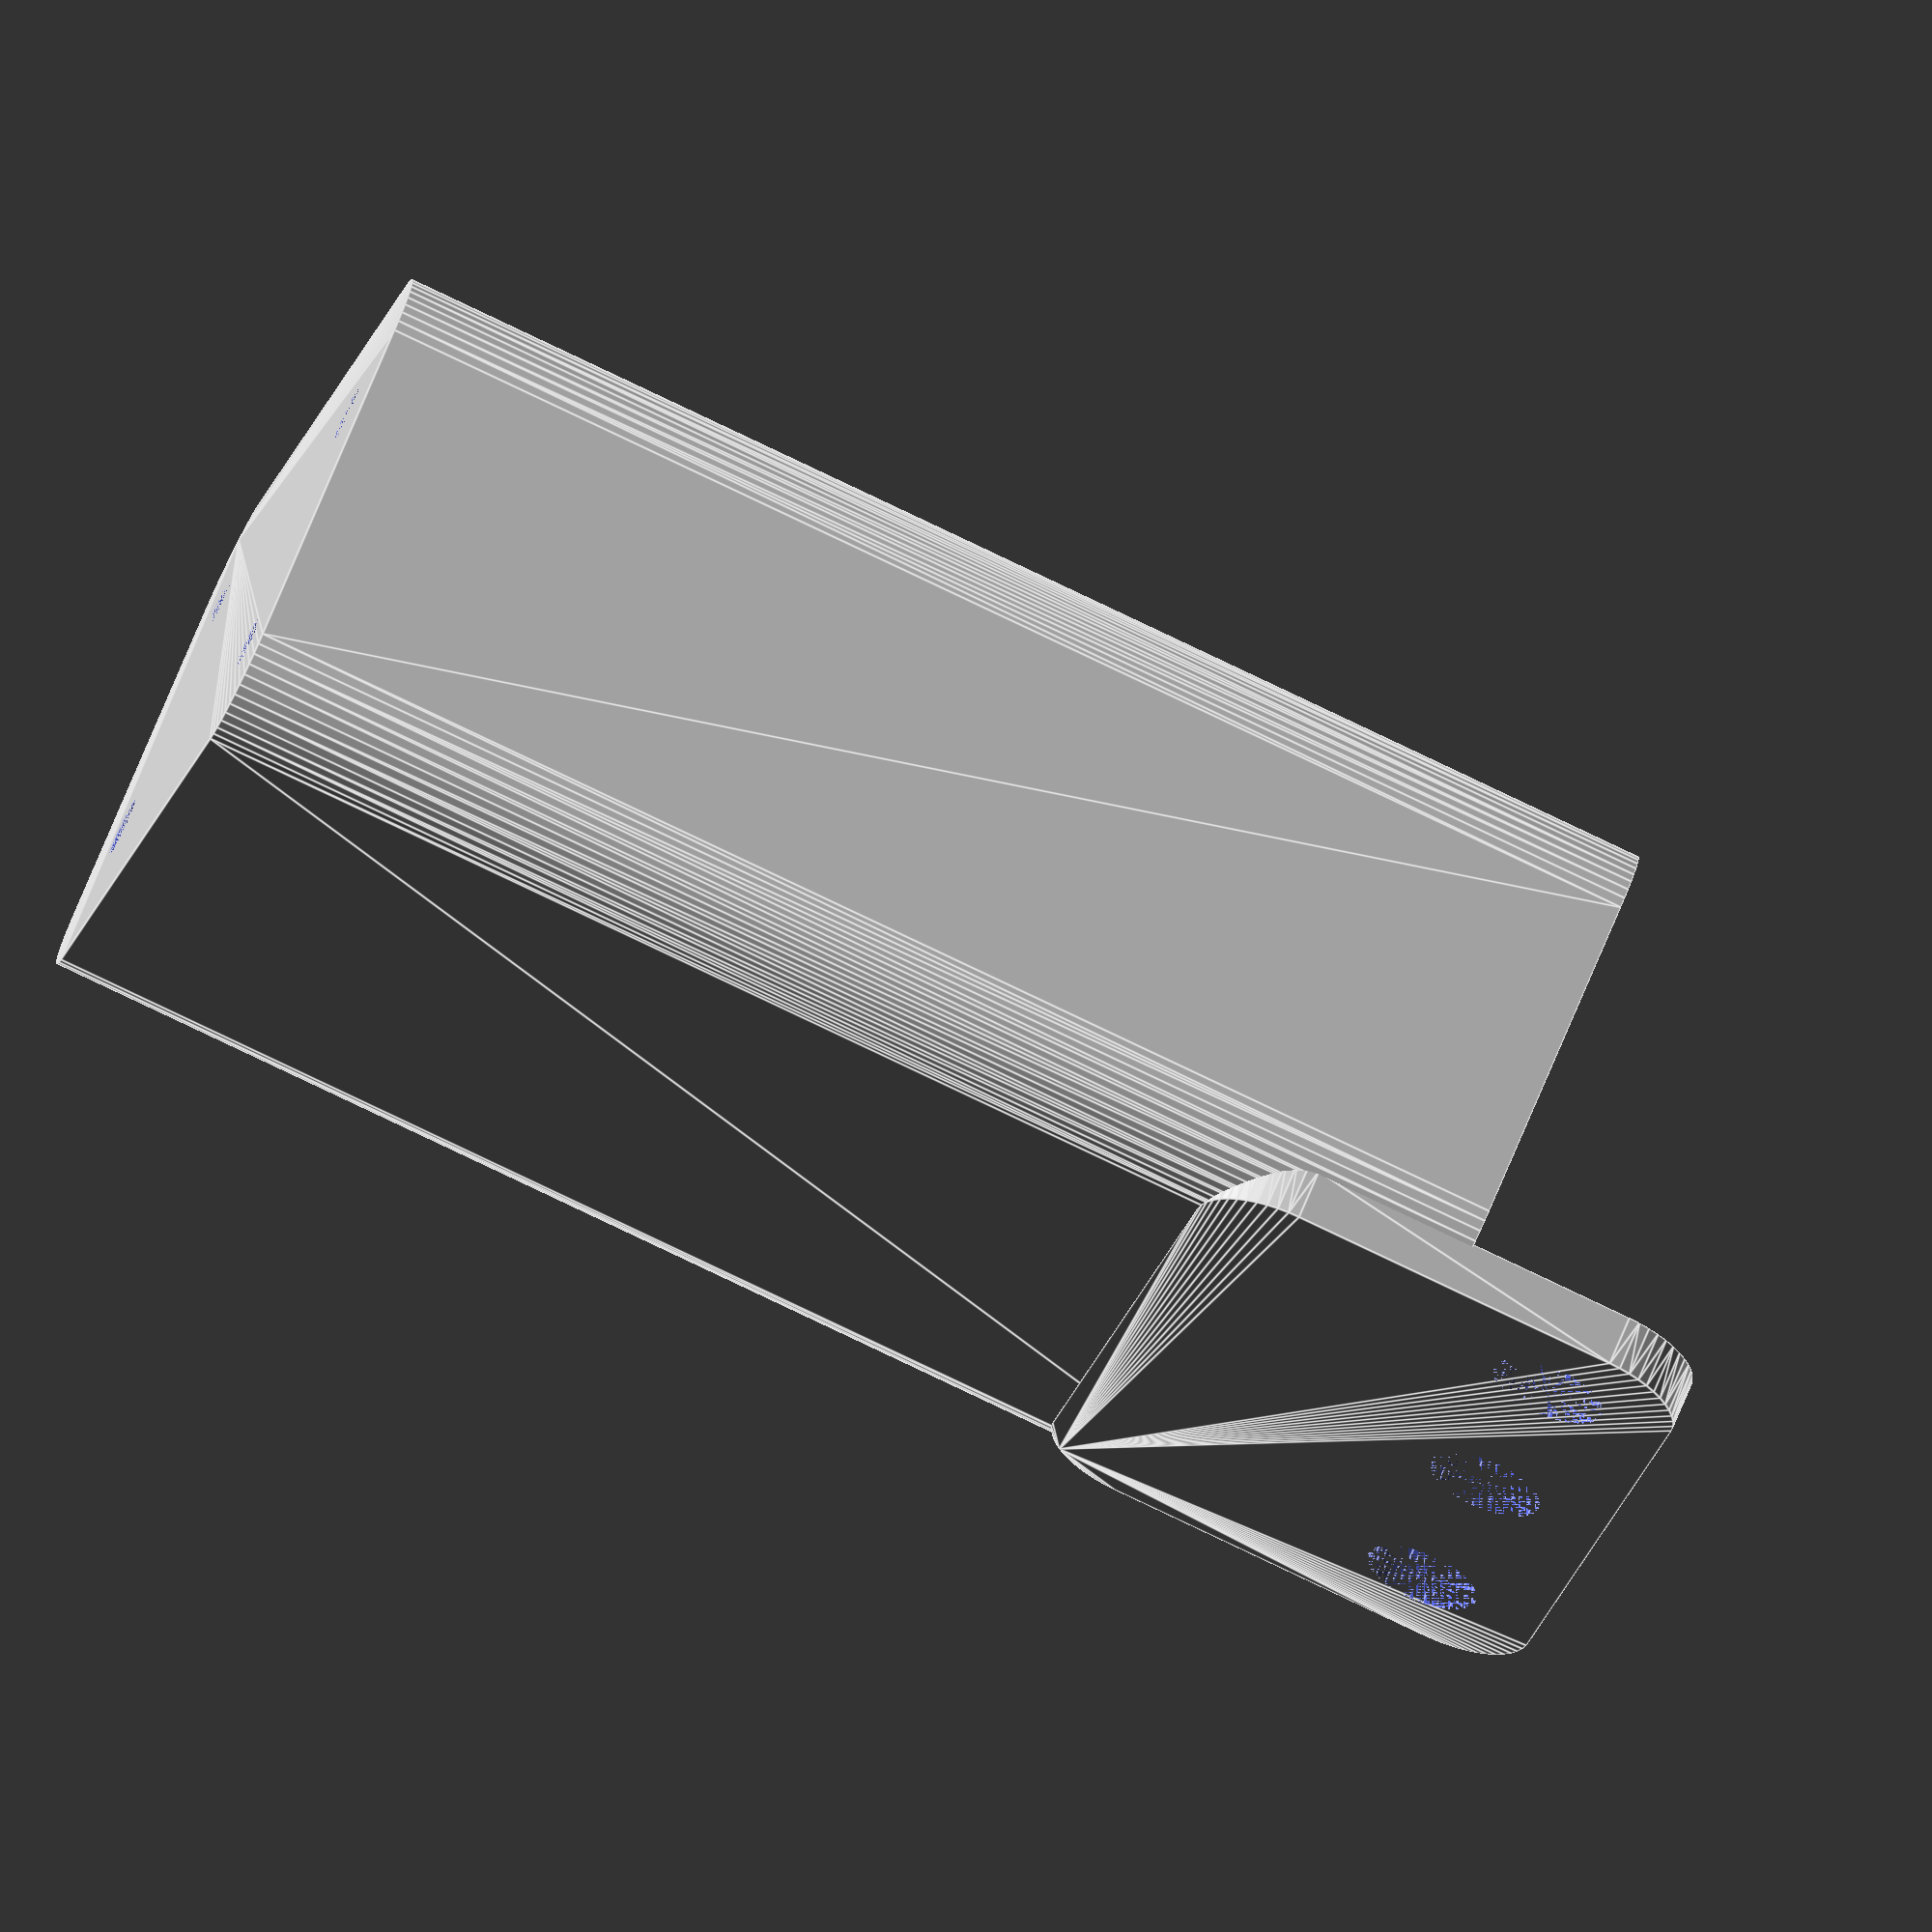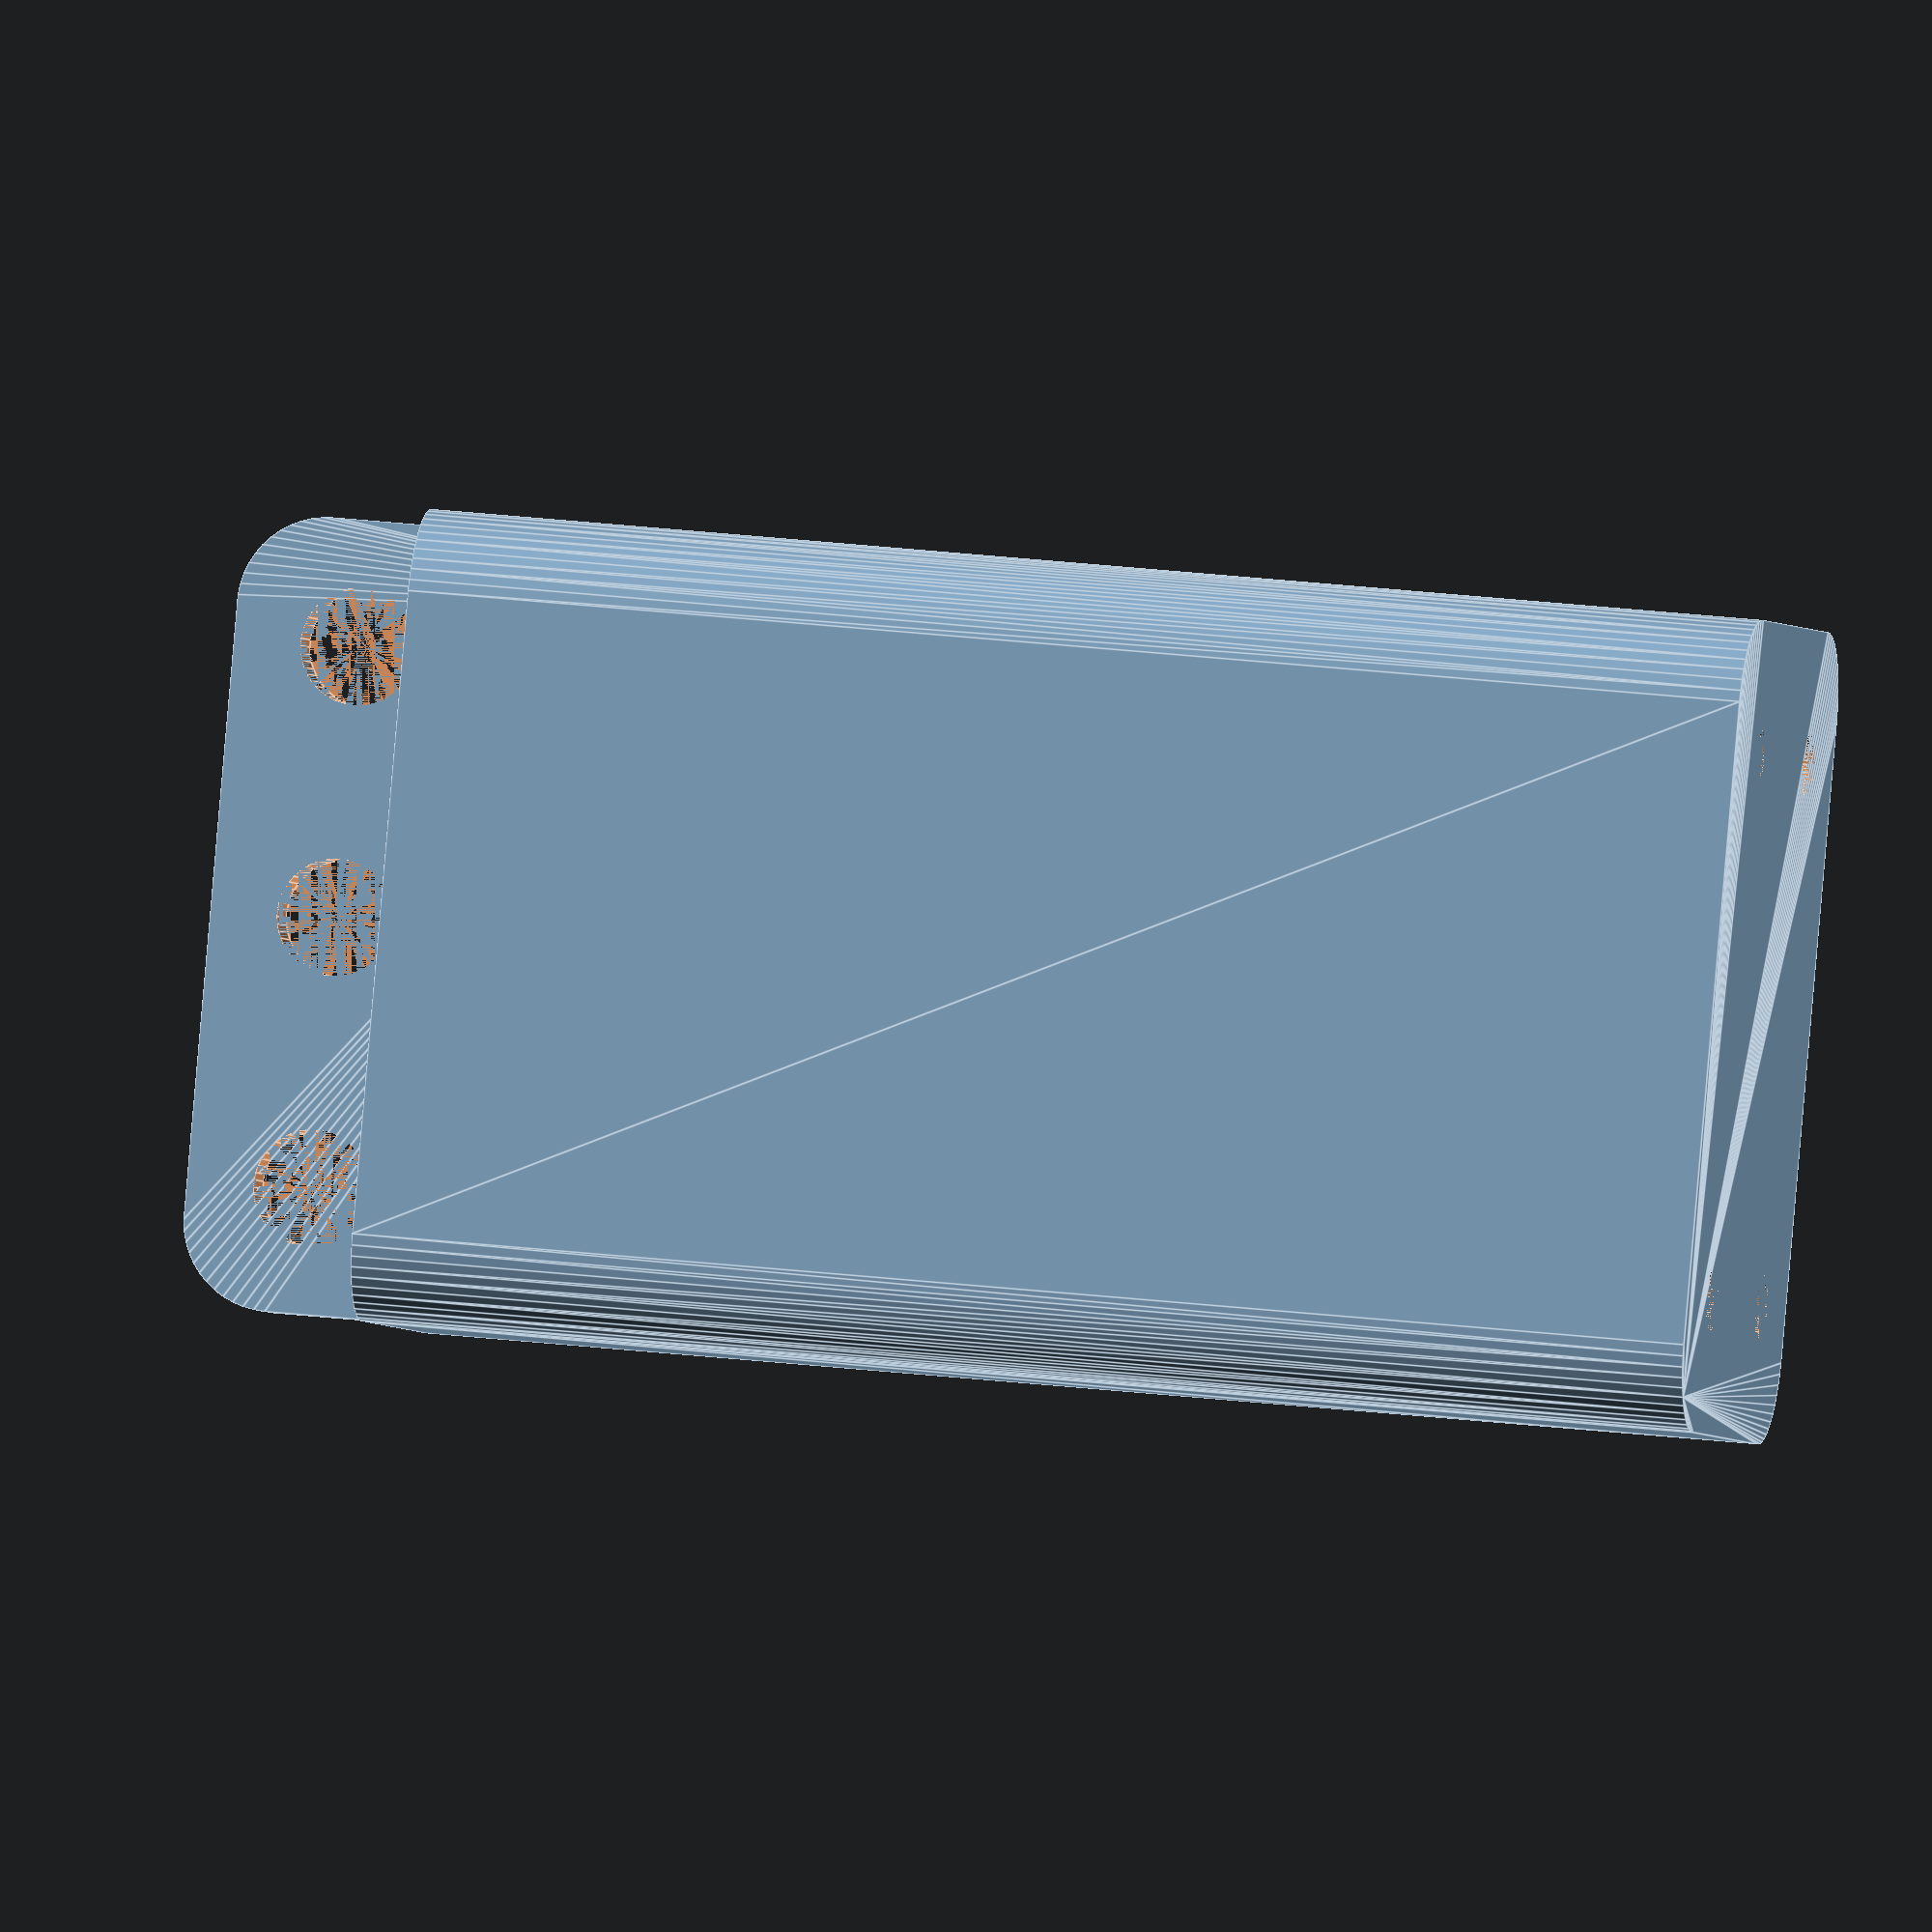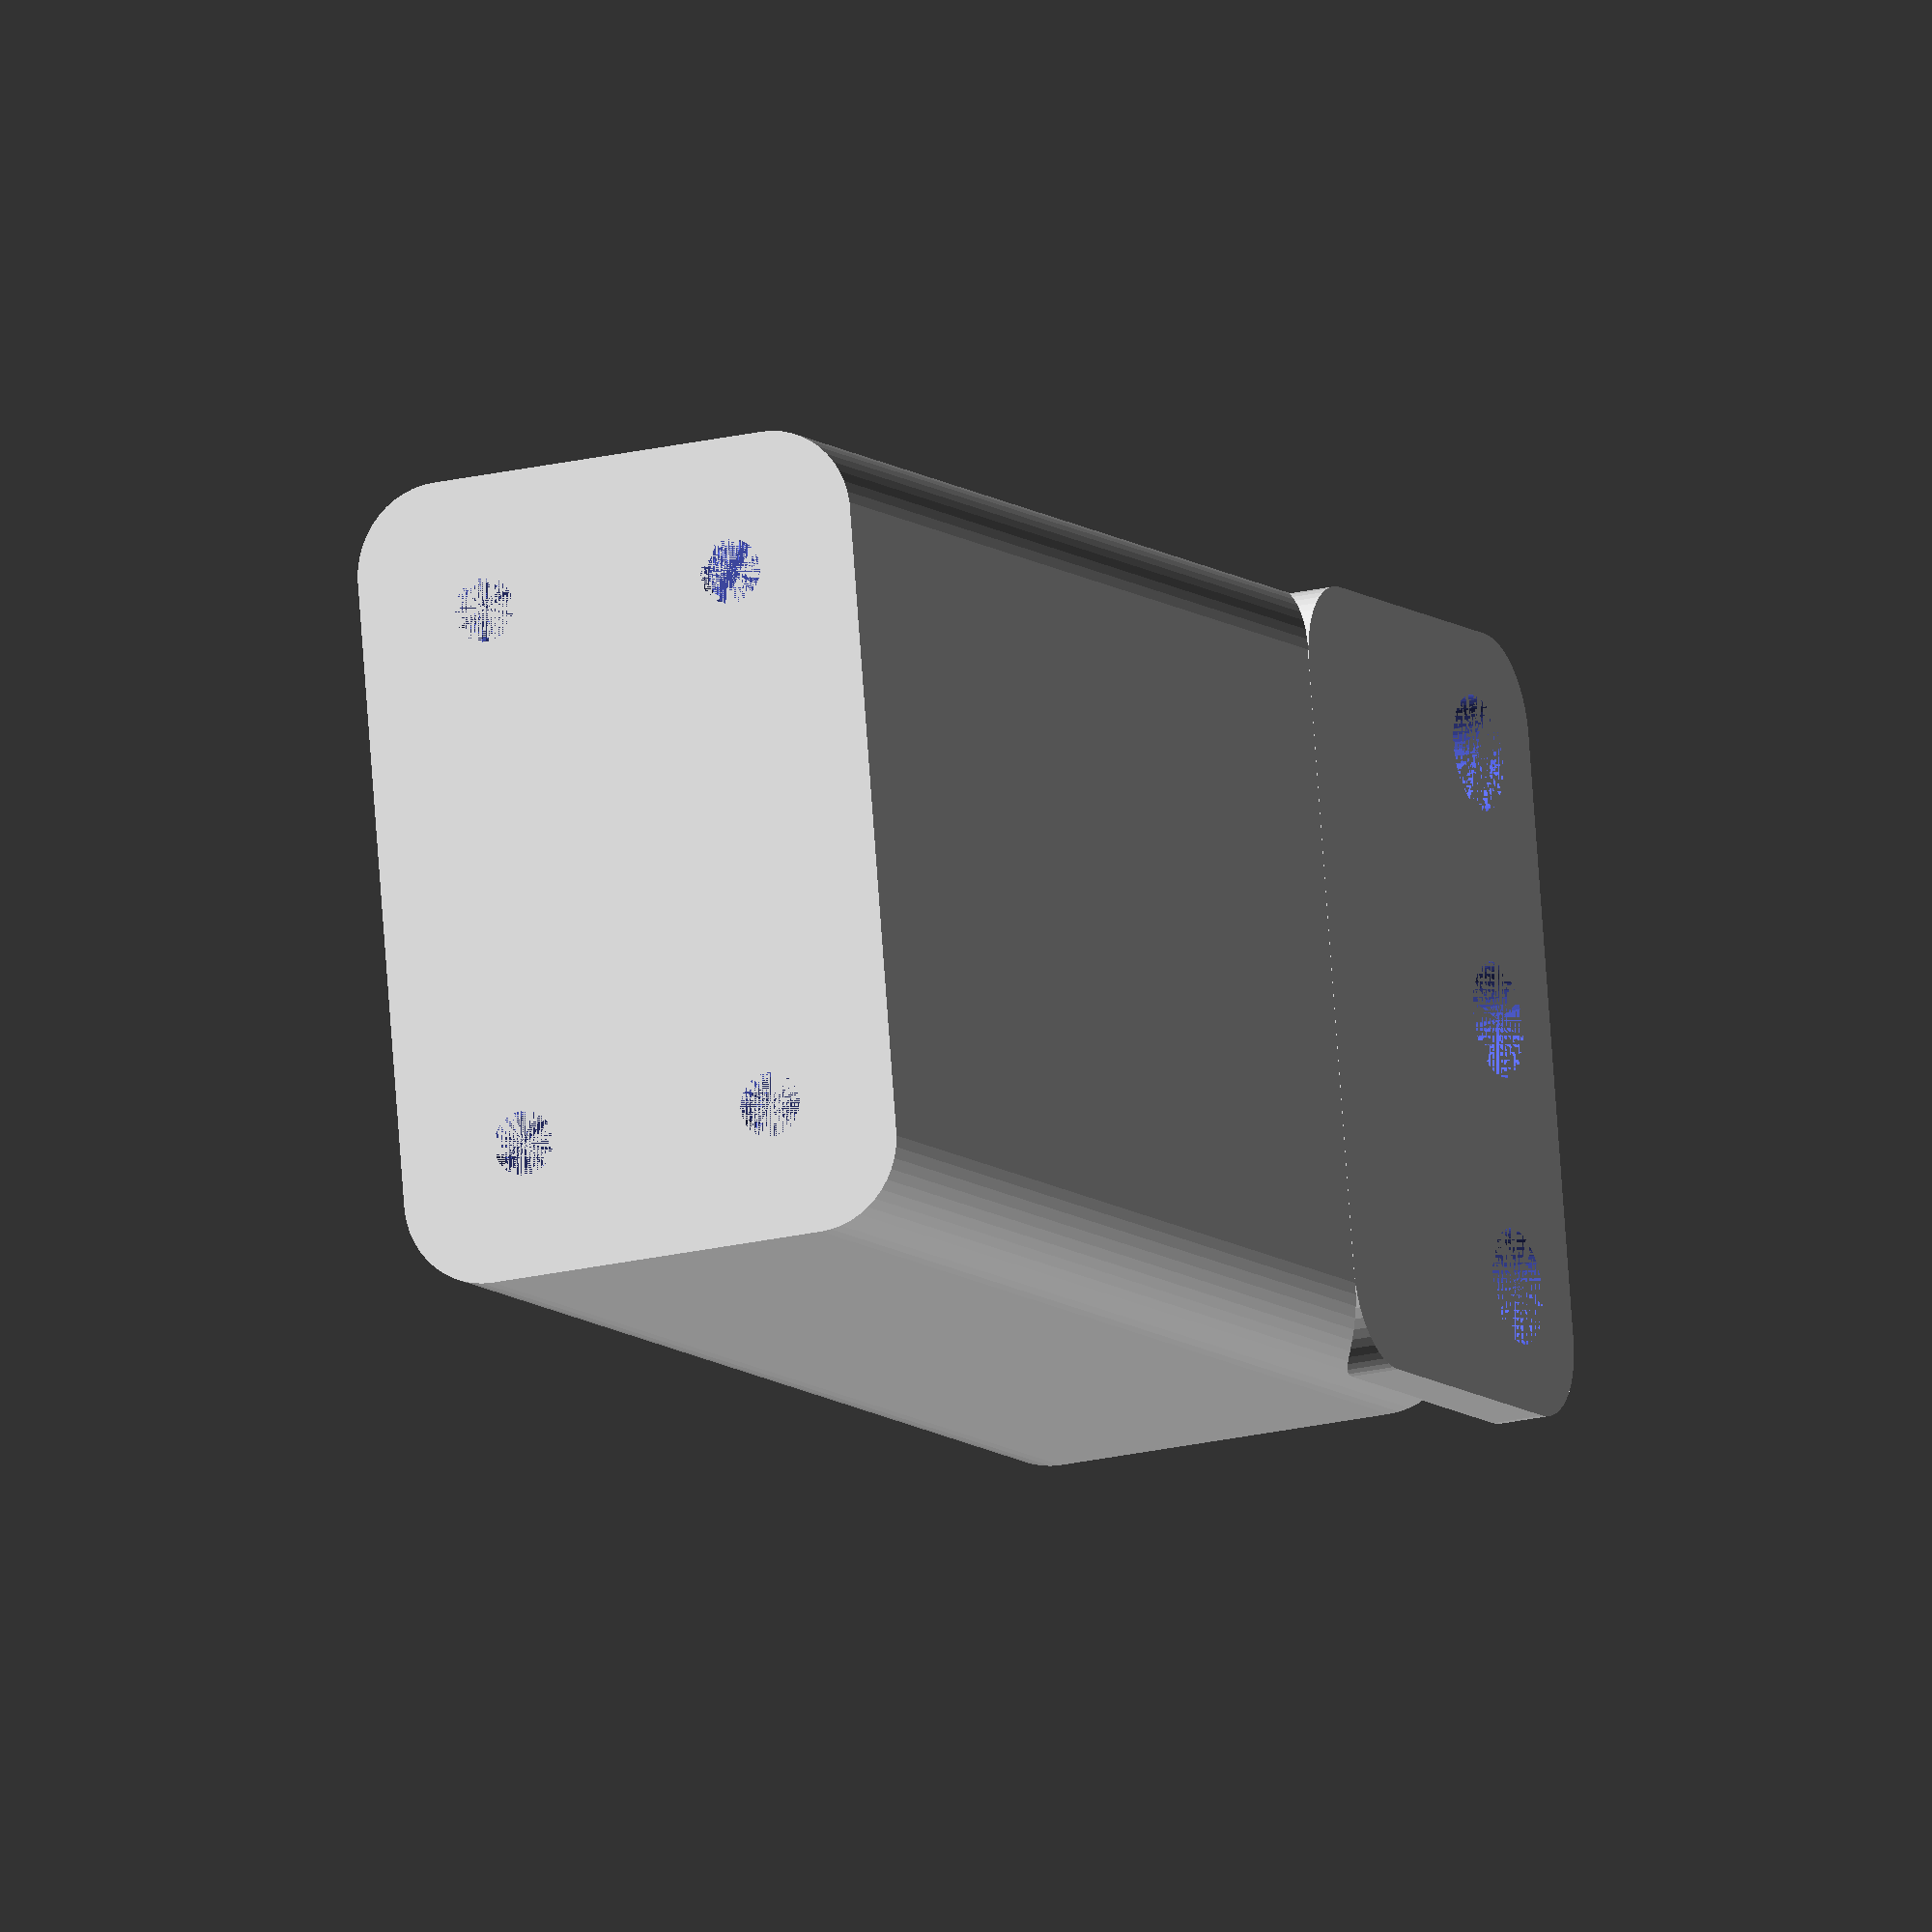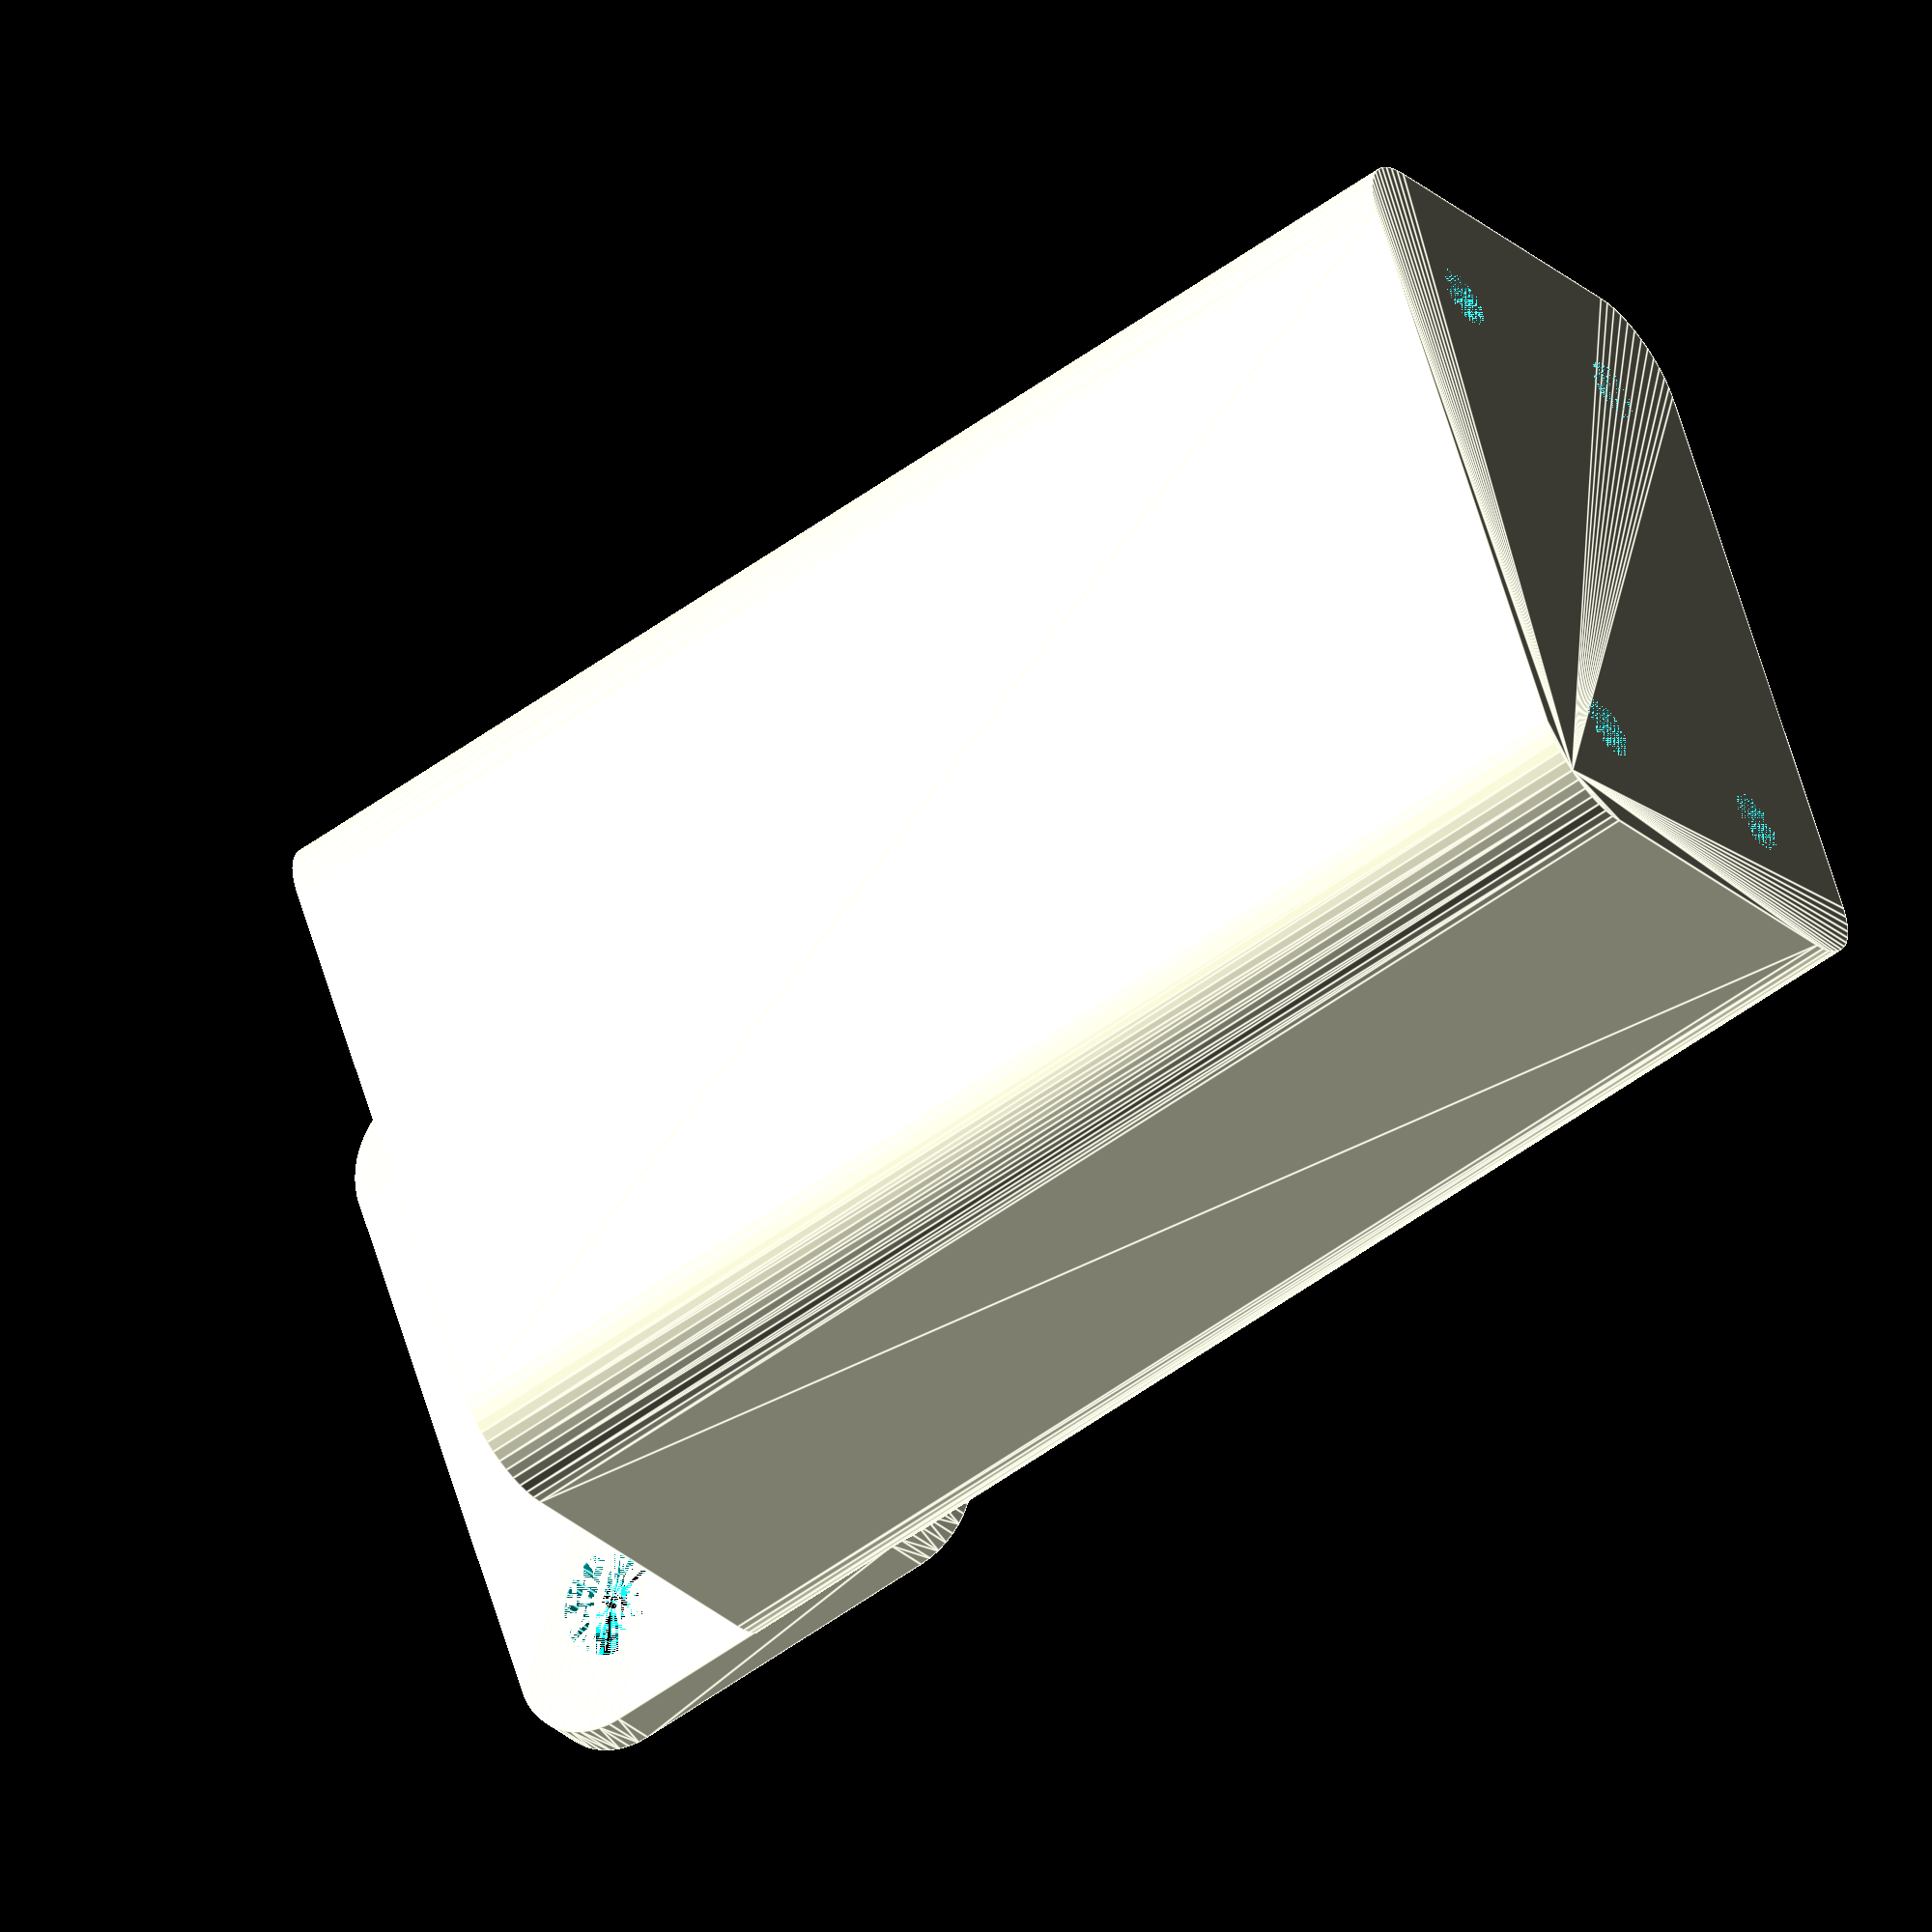
<openscad>
$fn = 50;


difference() {
	union() {
		difference() {
			union() {
				hull() {
					translate(v = [-17.5000000000, 10.0000000000, 0]) {
						cylinder(h = 75, r = 5);
					}
					translate(v = [17.5000000000, 10.0000000000, 0]) {
						cylinder(h = 75, r = 5);
					}
					translate(v = [-17.5000000000, -10.0000000000, 0]) {
						cylinder(h = 75, r = 5);
					}
					translate(v = [17.5000000000, -10.0000000000, 0]) {
						cylinder(h = 75, r = 5);
					}
				}
			}
			union() {
				translate(v = [-15.0000000000, -7.5000000000, 3]) {
					rotate(a = [0, 0, 0]) {
						difference() {
							union() {
								translate(v = [0, 0, -3.0000000000]) {
									cylinder(h = 3, r = 1.5000000000);
								}
								translate(v = [0, 0, -1.9000000000]) {
									cylinder(h = 1.9000000000, r1 = 1.8000000000, r2 = 3.6000000000);
								}
								cylinder(h = 250, r = 3.6000000000);
								translate(v = [0, 0, -3.0000000000]) {
									cylinder(h = 3, r = 1.8000000000);
								}
								translate(v = [0, 0, -3.0000000000]) {
									cylinder(h = 3, r = 1.5000000000);
								}
							}
							union();
						}
					}
				}
				translate(v = [15.0000000000, -7.5000000000, 3]) {
					rotate(a = [0, 0, 0]) {
						difference() {
							union() {
								translate(v = [0, 0, -3.0000000000]) {
									cylinder(h = 3, r = 1.5000000000);
								}
								translate(v = [0, 0, -1.9000000000]) {
									cylinder(h = 1.9000000000, r1 = 1.8000000000, r2 = 3.6000000000);
								}
								cylinder(h = 250, r = 3.6000000000);
								translate(v = [0, 0, -3.0000000000]) {
									cylinder(h = 3, r = 1.8000000000);
								}
								translate(v = [0, 0, -3.0000000000]) {
									cylinder(h = 3, r = 1.5000000000);
								}
							}
							union();
						}
					}
				}
				translate(v = [-15.0000000000, 7.5000000000, 3]) {
					rotate(a = [0, 0, 0]) {
						difference() {
							union() {
								translate(v = [0, 0, -3.0000000000]) {
									cylinder(h = 3, r = 1.5000000000);
								}
								translate(v = [0, 0, -1.9000000000]) {
									cylinder(h = 1.9000000000, r1 = 1.8000000000, r2 = 3.6000000000);
								}
								cylinder(h = 250, r = 3.6000000000);
								translate(v = [0, 0, -3.0000000000]) {
									cylinder(h = 3, r = 1.8000000000);
								}
								translate(v = [0, 0, -3.0000000000]) {
									cylinder(h = 3, r = 1.5000000000);
								}
							}
							union();
						}
					}
				}
				translate(v = [15.0000000000, 7.5000000000, 3]) {
					rotate(a = [0, 0, 0]) {
						difference() {
							union() {
								translate(v = [0, 0, -3.0000000000]) {
									cylinder(h = 3, r = 1.5000000000);
								}
								translate(v = [0, 0, -1.9000000000]) {
									cylinder(h = 1.9000000000, r1 = 1.8000000000, r2 = 3.6000000000);
								}
								cylinder(h = 250, r = 3.6000000000);
								translate(v = [0, 0, -3.0000000000]) {
									cylinder(h = 3, r = 1.8000000000);
								}
								translate(v = [0, 0, -3.0000000000]) {
									cylinder(h = 3, r = 1.5000000000);
								}
							}
							union();
						}
					}
				}
				translate(v = [0, 0, 2.9925000000]) {
					hull() {
						union() {
							translate(v = [-17.0000000000, 9.5000000000, 4]) {
								cylinder(h = 112, r = 4);
							}
							translate(v = [-17.0000000000, 9.5000000000, 4]) {
								sphere(r = 4);
							}
							translate(v = [-17.0000000000, 9.5000000000, 116]) {
								sphere(r = 4);
							}
						}
						union() {
							translate(v = [17.0000000000, 9.5000000000, 4]) {
								cylinder(h = 112, r = 4);
							}
							translate(v = [17.0000000000, 9.5000000000, 4]) {
								sphere(r = 4);
							}
							translate(v = [17.0000000000, 9.5000000000, 116]) {
								sphere(r = 4);
							}
						}
						union() {
							translate(v = [-17.0000000000, -9.5000000000, 4]) {
								cylinder(h = 112, r = 4);
							}
							translate(v = [-17.0000000000, -9.5000000000, 4]) {
								sphere(r = 4);
							}
							translate(v = [-17.0000000000, -9.5000000000, 116]) {
								sphere(r = 4);
							}
						}
						union() {
							translate(v = [17.0000000000, -9.5000000000, 4]) {
								cylinder(h = 112, r = 4);
							}
							translate(v = [17.0000000000, -9.5000000000, 4]) {
								sphere(r = 4);
							}
							translate(v = [17.0000000000, -9.5000000000, 116]) {
								sphere(r = 4);
							}
						}
					}
				}
			}
		}
		union() {
			translate(v = [0, 15.0000000000, 75]) {
				rotate(a = [90, 0, 0]) {
					hull() {
						translate(v = [-17.0000000000, 9.5000000000, 0]) {
							cylinder(h = 3, r = 5);
						}
						translate(v = [17.0000000000, 9.5000000000, 0]) {
							cylinder(h = 3, r = 5);
						}
						translate(v = [-17.0000000000, -9.5000000000, 0]) {
							cylinder(h = 3, r = 5);
						}
						translate(v = [17.0000000000, -9.5000000000, 0]) {
							cylinder(h = 3, r = 5);
						}
					}
				}
			}
		}
	}
	union() {
		translate(v = [0, 0, 2.9925000000]) {
			hull() {
				union() {
					translate(v = [-19.0000000000, 11.5000000000, 2]) {
						cylinder(h = 56, r = 2);
					}
					translate(v = [-19.0000000000, 11.5000000000, 2]) {
						sphere(r = 2);
					}
					translate(v = [-19.0000000000, 11.5000000000, 58]) {
						sphere(r = 2);
					}
				}
				union() {
					translate(v = [19.0000000000, 11.5000000000, 2]) {
						cylinder(h = 56, r = 2);
					}
					translate(v = [19.0000000000, 11.5000000000, 2]) {
						sphere(r = 2);
					}
					translate(v = [19.0000000000, 11.5000000000, 58]) {
						sphere(r = 2);
					}
				}
				union() {
					translate(v = [-19.0000000000, -11.5000000000, 2]) {
						cylinder(h = 56, r = 2);
					}
					translate(v = [-19.0000000000, -11.5000000000, 2]) {
						sphere(r = 2);
					}
					translate(v = [-19.0000000000, -11.5000000000, 58]) {
						sphere(r = 2);
					}
				}
				union() {
					translate(v = [19.0000000000, -11.5000000000, 2]) {
						cylinder(h = 56, r = 2);
					}
					translate(v = [19.0000000000, -11.5000000000, 2]) {
						sphere(r = 2);
					}
					translate(v = [19.0000000000, -11.5000000000, 58]) {
						sphere(r = 2);
					}
				}
			}
		}
		translate(v = [-15.0000000000, 15.0000000000, 82.5000000000]) {
			rotate(a = [90, 0, 0]) {
				cylinder(h = 3, r = 3.2500000000);
			}
		}
		translate(v = [0.0000000000, 15.0000000000, 82.5000000000]) {
			rotate(a = [90, 0, 0]) {
				cylinder(h = 3, r = 3.2500000000);
			}
		}
		translate(v = [15.0000000000, 15.0000000000, 82.5000000000]) {
			rotate(a = [90, 0, 0]) {
				cylinder(h = 3, r = 3.2500000000);
			}
		}
		translate(v = [15.0000000000, 15.0000000000, 82.5000000000]) {
			rotate(a = [90, 0, 0]) {
				cylinder(h = 3, r = 3.2500000000);
			}
		}
	}
}
</openscad>
<views>
elev=80.7 azim=122.5 roll=244.5 proj=o view=edges
elev=155.8 azim=64.3 roll=78.5 proj=o view=edges
elev=188.5 azim=94.6 roll=335.3 proj=o view=wireframe
elev=235.7 azim=115.9 roll=52.6 proj=o view=edges
</views>
